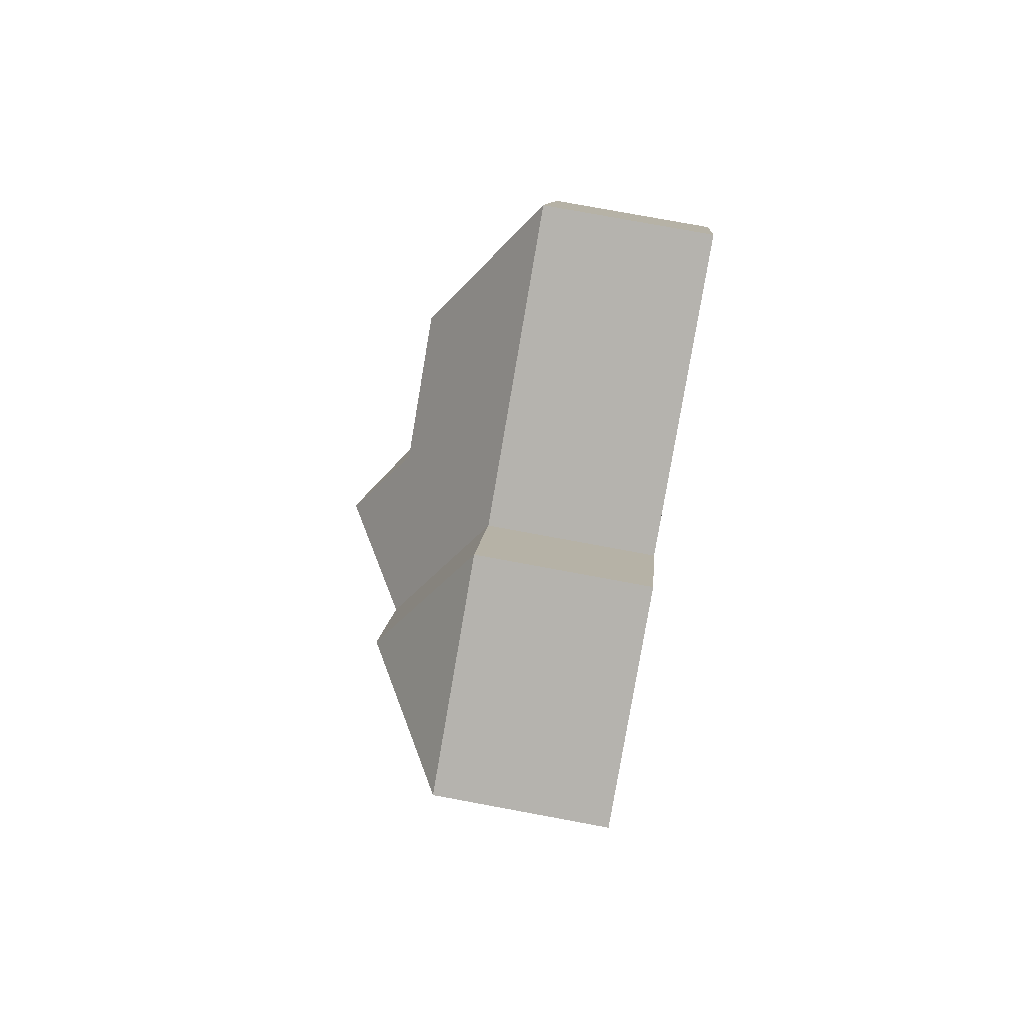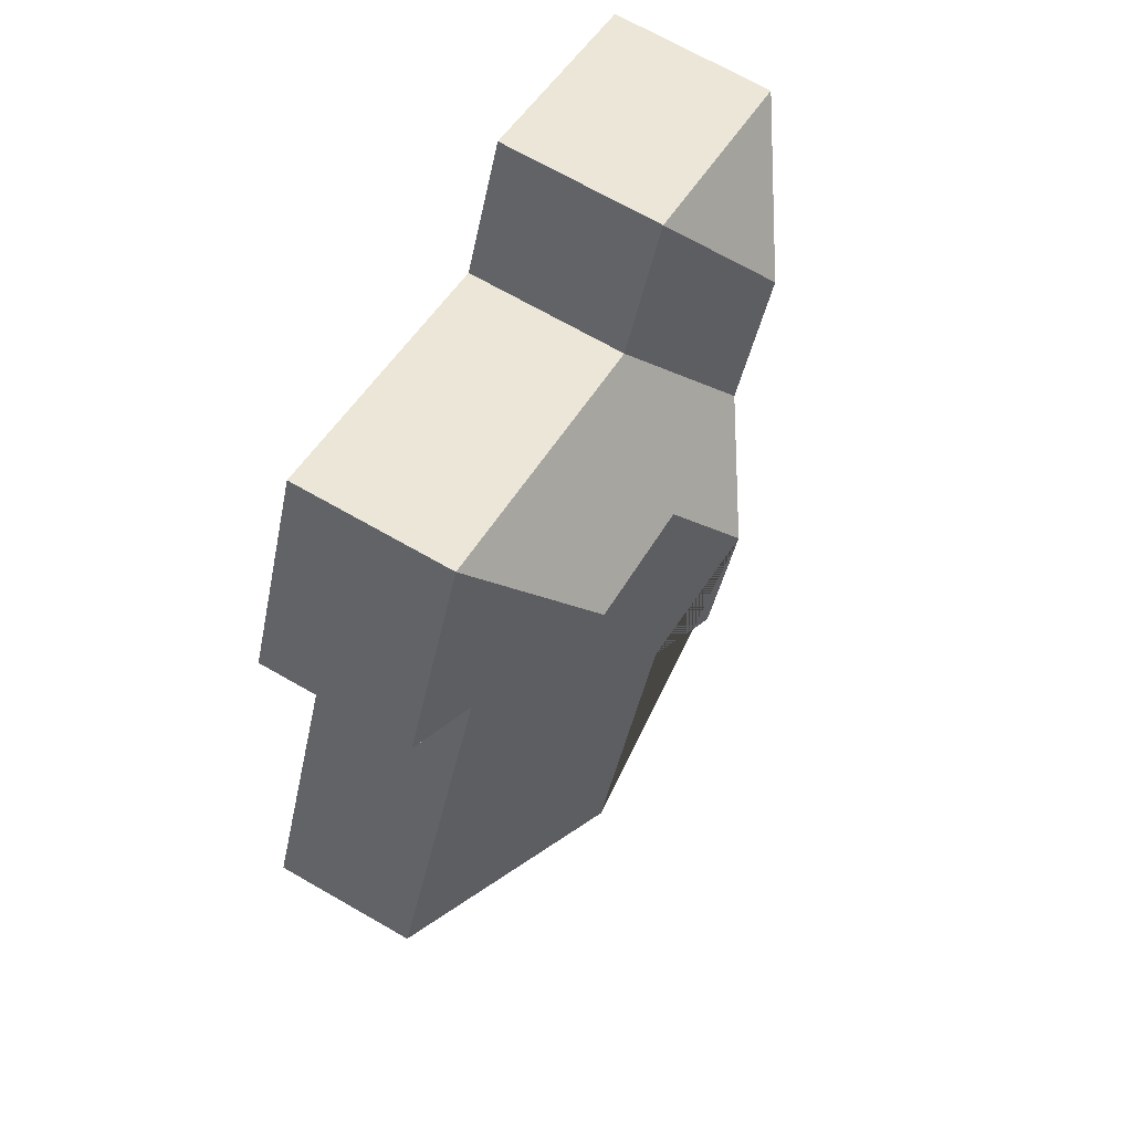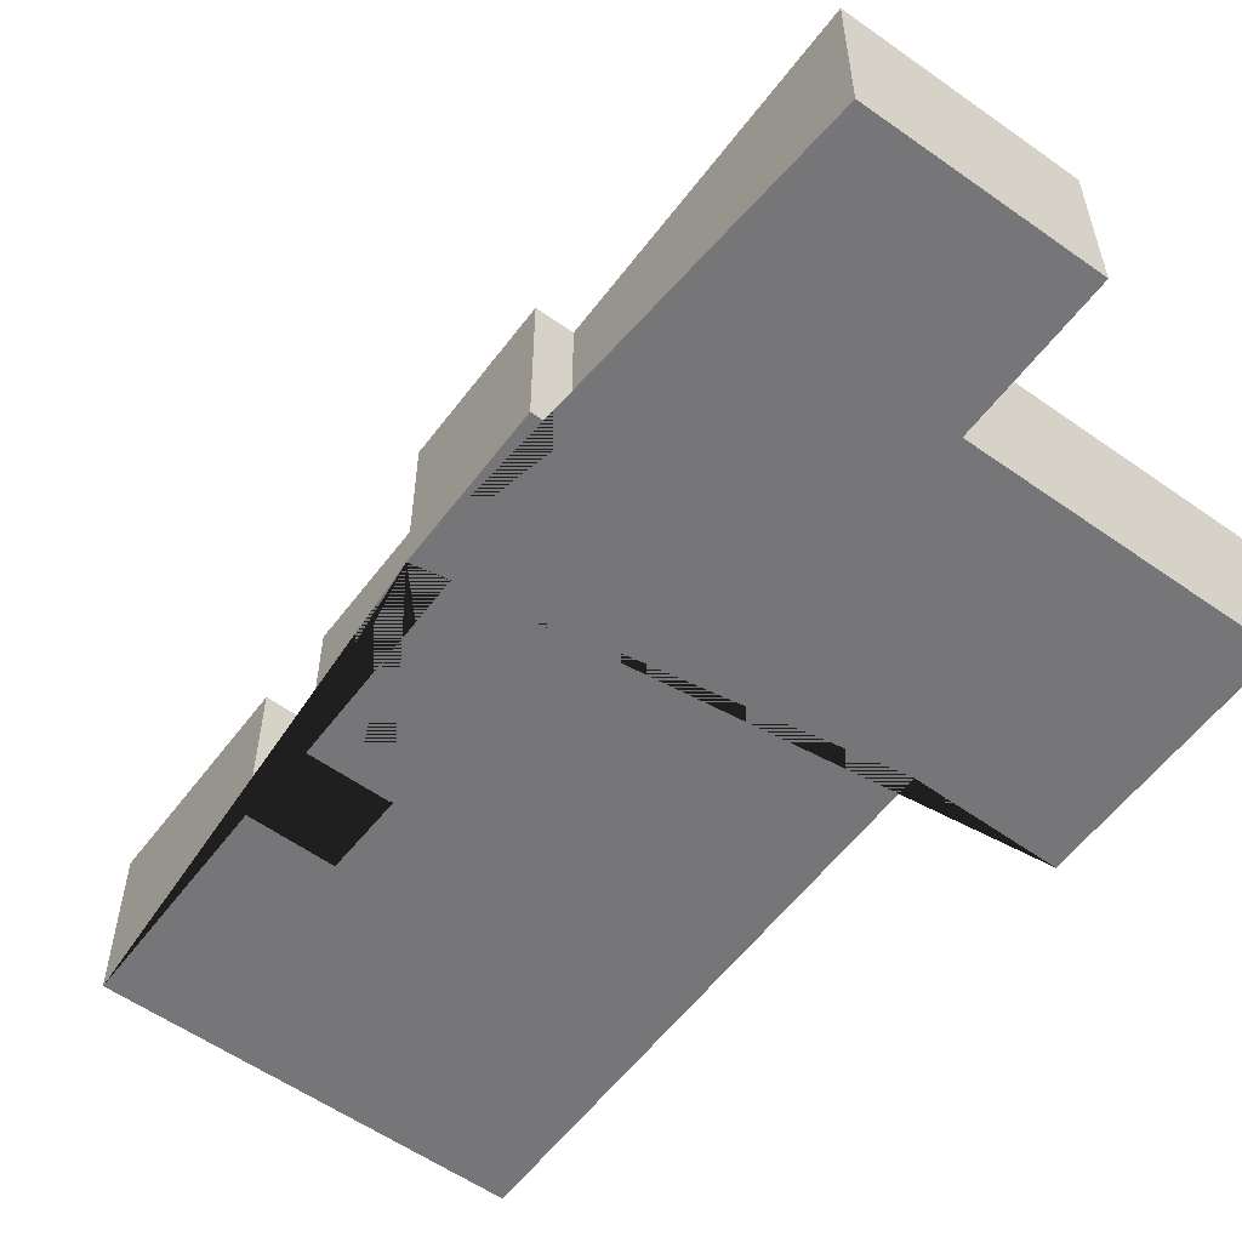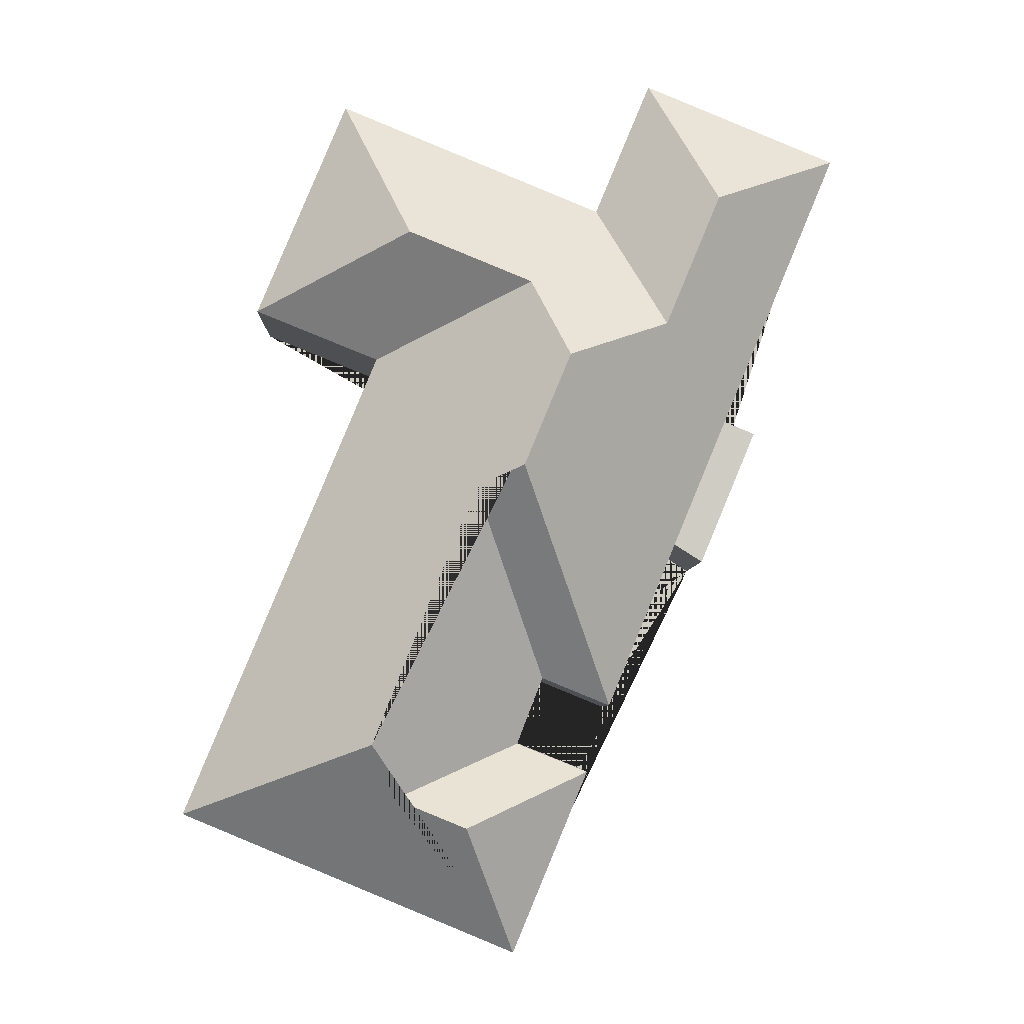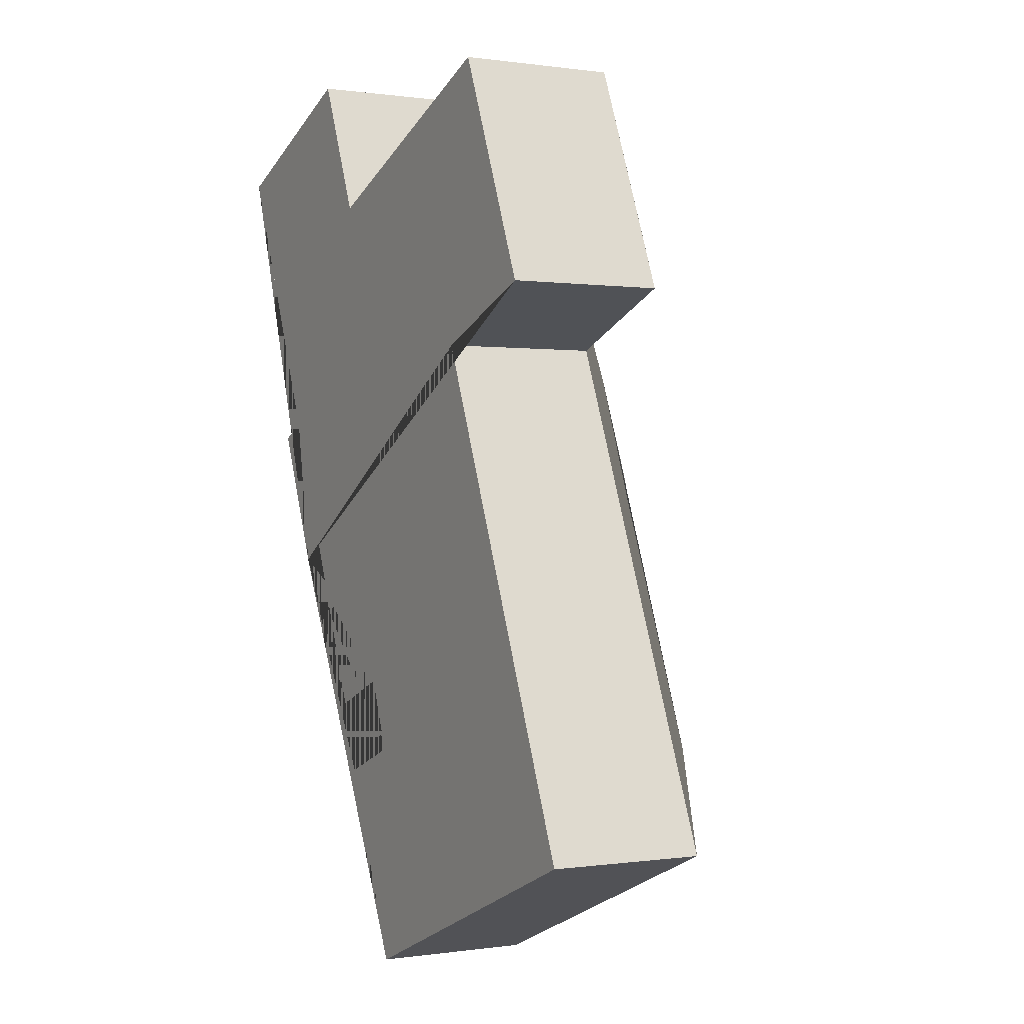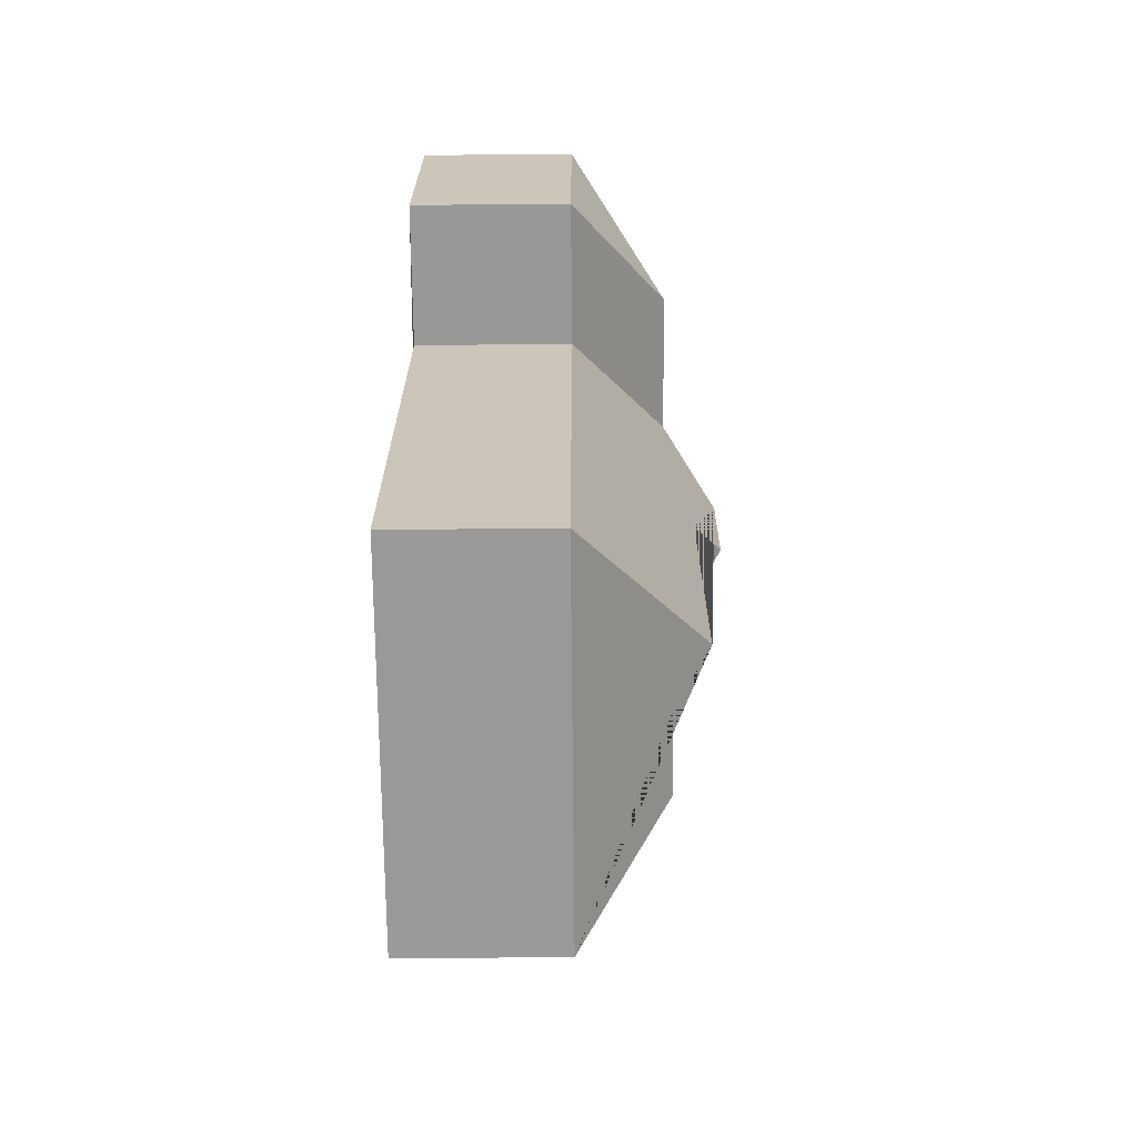
<metadata>
{"format":"obj","ext":"obj","renderer":"f3d","projection":"perspective","resolution":1024,"background":"white","views":[{"elev":76.9,"azim":-79.5,"up":"+Z"},{"elev":70.6,"azim":119.7,"up":"+Z"},{"elev":-56.9,"azim":-59.0,"up":"+Y"},{"elev":-5.3,"azim":178.6,"up":"+Z"},{"elev":0.1,"azim":61.0,"up":"+Z"},{"elev":-46.5,"azim":90.6,"up":"+Z"}]}
</metadata>
<code>
o CG10_500_042069_0056
v 86.84 75 -275.6
v 58.93 75 -208.4
v 185.3 75 -476.2
v 147.1 75 -384.3
v 74.21 75 -202.1
v 100.9 75 -266.6
v 135.5 75 -350.2
v 16.68 75 -63.04
v 183.1 75 -369.8
v 170.1 75 -336.1
v 209.3 116.1 -411.2
v 80.79 113.8 -91.57
v 107.8 113.9 -156.8
v 245 115.9 -396.6
v 181.2 145 -232.8
v 158.5 145 -177.9
v 255.7 132.8 -369.7
v 141.2 75 -90.35
v 204.9 131.4 -242.3
v 113.2 75 -22.91
v 177.2 120.3 -136.8
v 354.7 75 -405.7
v 256.8 75 -169.8
v 238.5 120.6 -111.7
v 273.9 75 -35.29
v 319.3 75 -144.5
v 86.84 0 -275.6
v 58.93 0 -208.4
v 74.21 0 -202.1
v 16.68 0 -63.04
v 113.2 0 -22.91
v 141.2 0 -90.35
v 273.9 0 -35.29
v 319.3 0 -144.5
v 256.8 0 -169.8
v 354.7 0 -405.7
v 185.3 0 -476.2
v 147.1 0 -384.3
v 183.1 0 -369.8
v 170.1 0 -336.1
v 135.5 0 -350.2
v 100.9 0 -266.6
f 8 20 12
f 20 18 13 12
f 18 25 24 21 16 13
f 25 26 24
f 21 24 26 23
f 16 21 23 22 17 19 15
f 3 11 14 17 22
f 4 9 14 11
f 4 11 3
f 9 10 19 17 14
f 7 15 19 10
f 7 15 16 13 12 8 5 6
f 5 2 1 6
f 27 28 29 30 31 32 33 34 35 36 37 38 39 40 41 42
f 1 27 28 2
f 2 28 29 5
f 5 29 30 8
f 8 30 31 20
f 20 31 32 18
f 18 32 33 25
f 25 33 34 26
f 26 34 35 23
f 23 35 36 22
f 22 36 37 3
f 3 37 38 4
f 4 38 39 9
f 9 39 40 10
f 10 40 41 7
f 7 41 42 6
f 6 42 27 1

</code>
